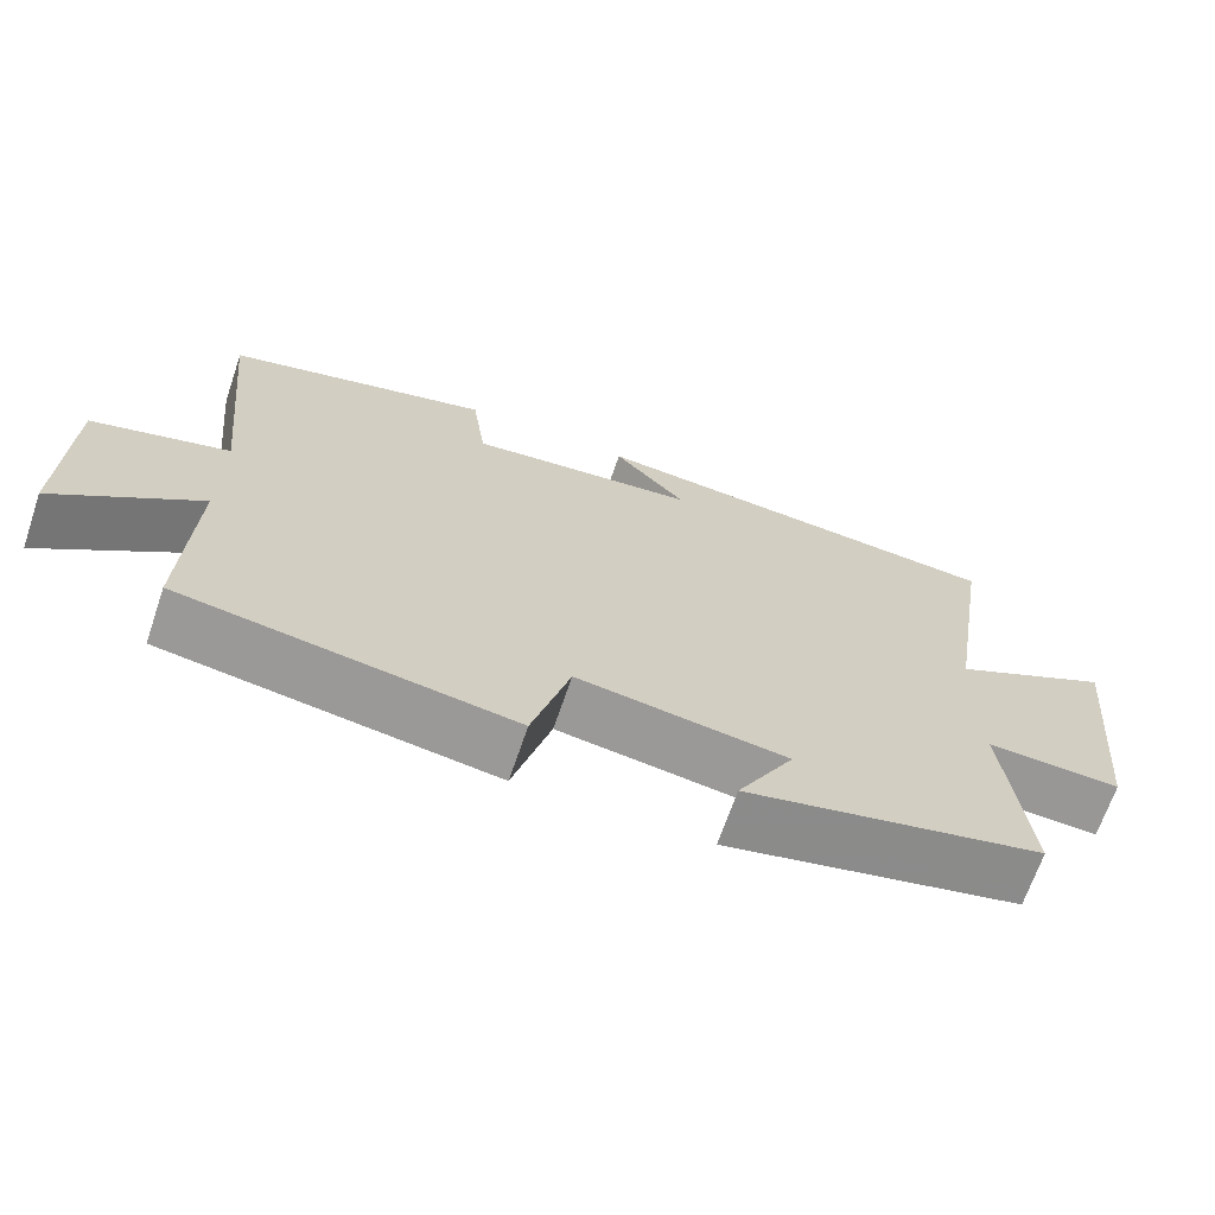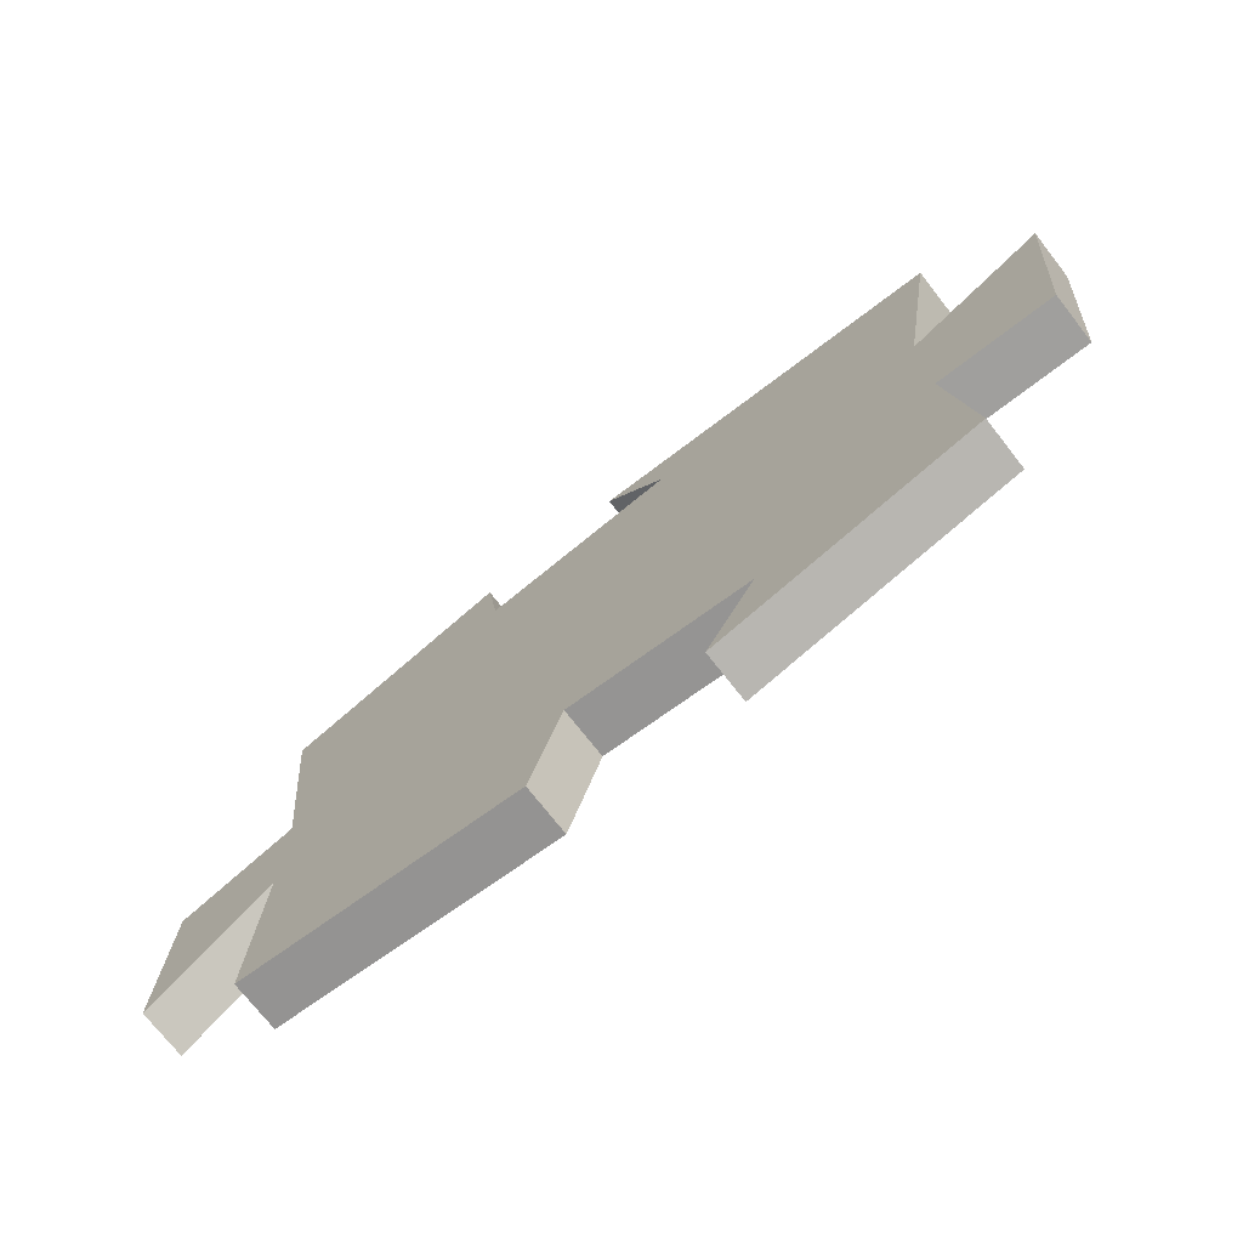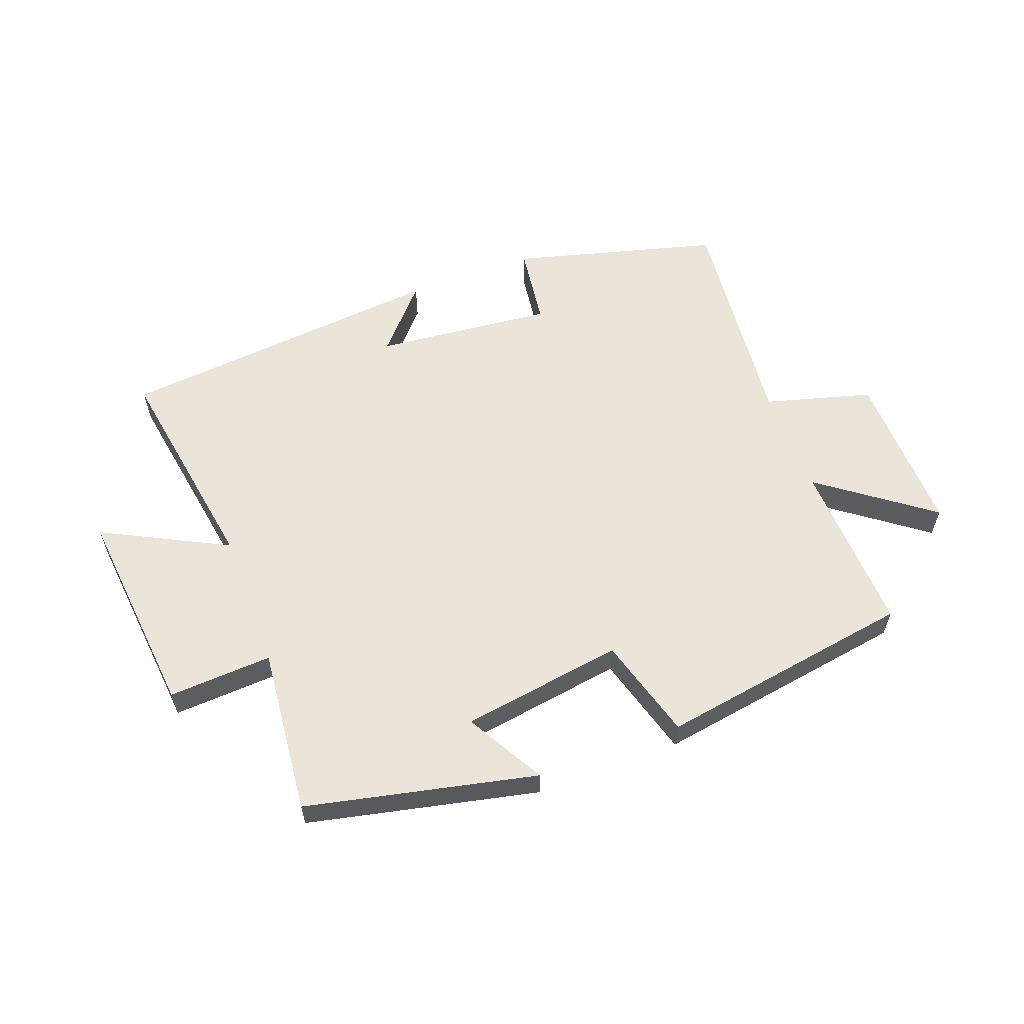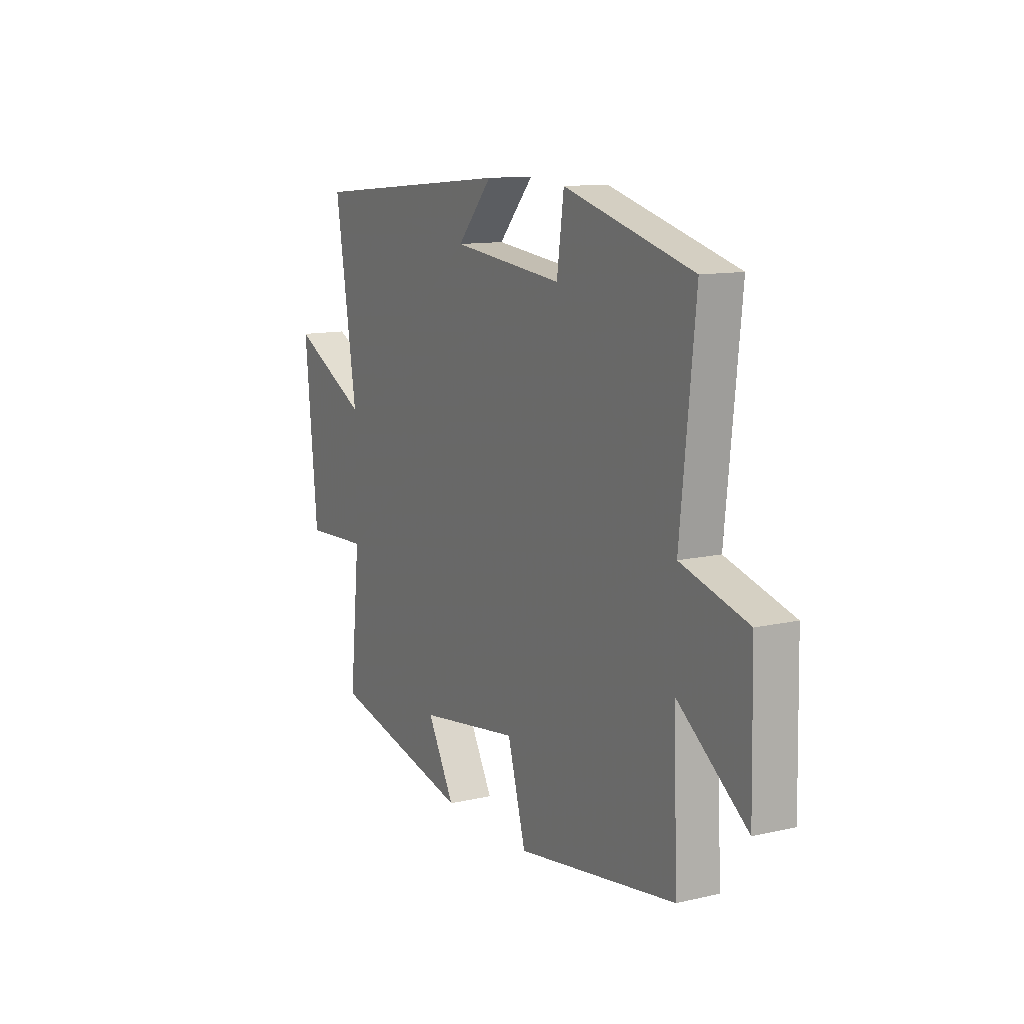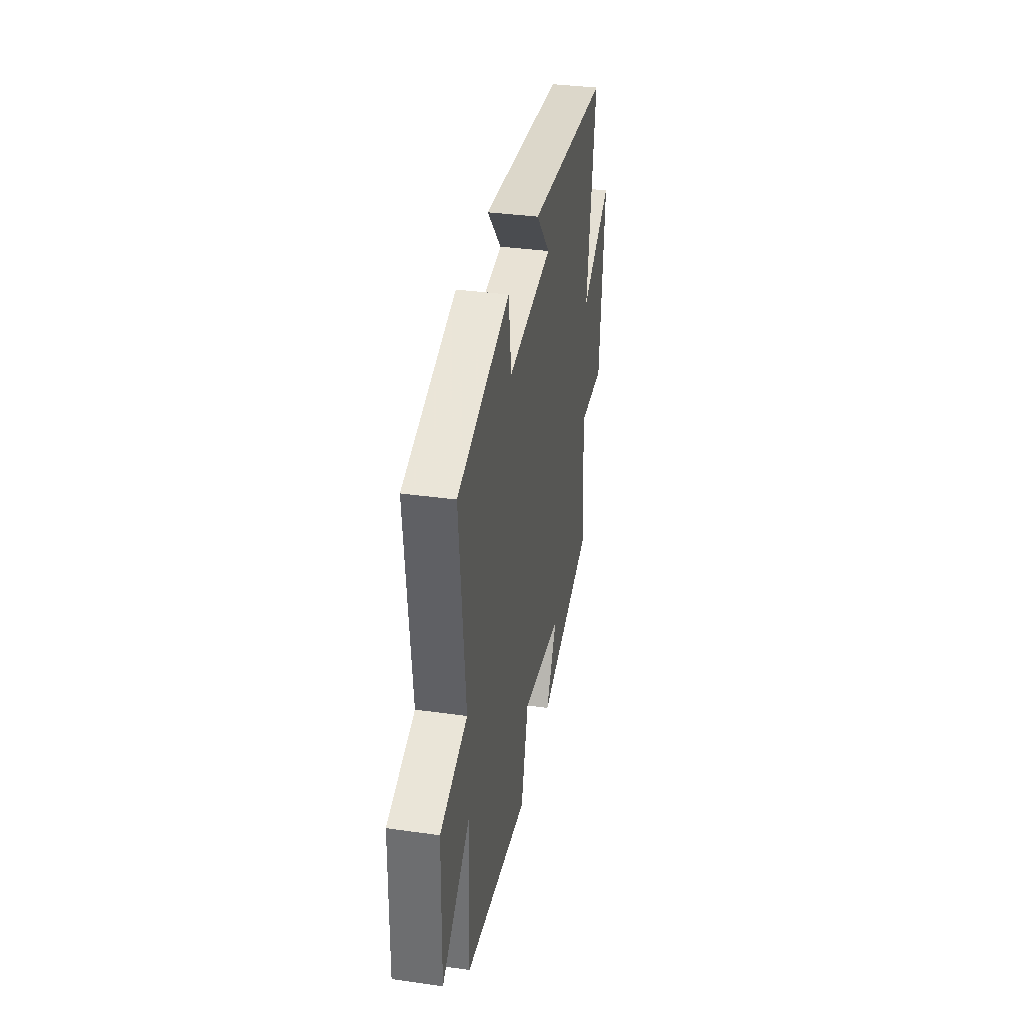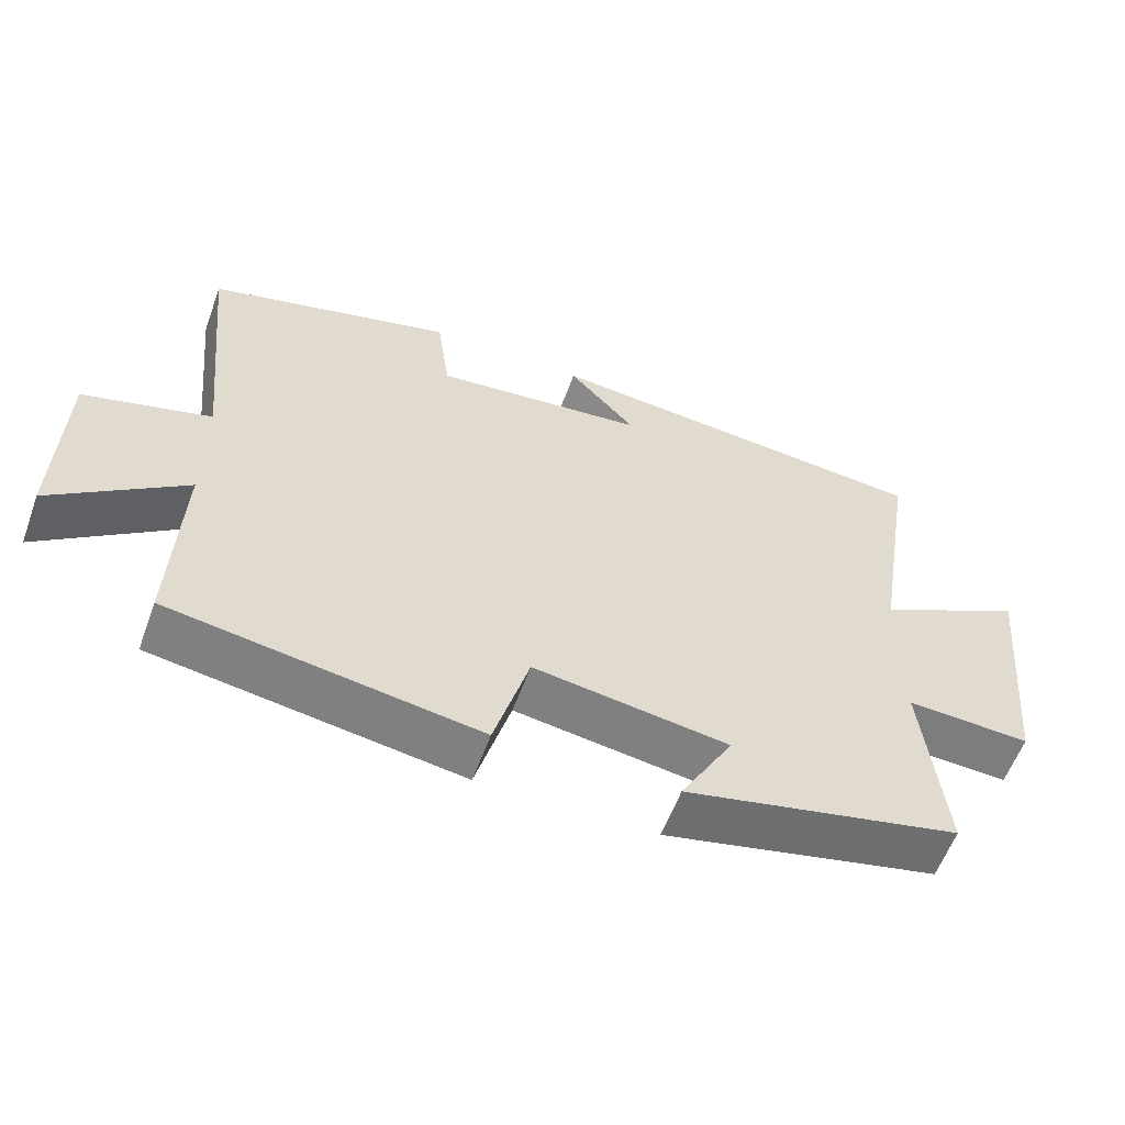
<metadata>
{"format":"obj","ext":"obj","renderer":"f3d","projection":"perspective","resolution":1024,"background":"white","views":[{"elev":-67.7,"azim":-18.8,"up":"+Z"},{"elev":-73.6,"azim":38.1,"up":"+Z"},{"elev":58.9,"azim":159.4,"up":"+Y"},{"elev":12.0,"azim":-118.6,"up":"+Z"},{"elev":35.5,"azim":-79.5,"up":"+Z"},{"elev":-58.4,"azim":-20.0,"up":"+Z"}]}
</metadata>
<code>
v 0.528 0.07 -0.416
v 0.151 0.07 -0.5
v 0.223 0.07 -0.372
v -0.043 0.07 -0.332
v -0.091 0.07 -0.5
v -0.511 0.07 -0.434
v -0.5 0.07 -0.149
v -0.681 0.07 -0.284
v -0.675 0.07 -0.014
v -0.5 0.07 0.035
v -0.539 0.07 0.409
v -0.201 0.07 0.5
v -0.183 0.07 0.367
v 0.109 0.07 0.397
v 0.017 0.07 0.5
v 0.558 0.07 0.449
v 0.5 0.07 0.089
v 0.704 0.07 0.194
v 0.67 0.07 -0.152
v 0.5 0.07 -0.143
v 0.528 0 -0.416
v 0.151 0 -0.5
v 0.223 0 -0.372
v -0.043 0 -0.332
v -0.091 0 -0.5
v -0.511 0 -0.434
v -0.5 0 -0.149
v -0.681 0 -0.284
v -0.675 0 -0.014
v -0.5 0 0.035
v -0.539 0 0.409
v -0.201 0 0.5
v -0.183 0 0.367
v 0.109 0 0.397
v 0.017 0 0.5
v 0.558 0 0.449
v 0.5 0 0.089
v 0.704 0 0.194
v 0.67 0 -0.152
v 0.5 0 -0.143
f 17 18 19 20
f 14 15 16 17
f 13 14 17 20
f 10 11 12 13
f 10 13 20 1
f 7 8 9 10
f 4 5 6 7
f 7 10 1
f 4 7 1
f 3 4 1
f 1 2 3
f 40 39 38 37
f 37 36 35 34
f 40 37 34 33
f 33 32 31 30
f 21 40 33 30
f 30 29 28 27
f 27 26 25 24
f 21 30 27
f 21 27 24
f 21 24 23
f 23 22 21
f 1 21 22 2
f 2 22 23 3
f 3 23 24 4
f 4 24 25 5
f 5 25 26 6
f 6 26 27 7
f 7 27 28 8
f 8 28 29 9
f 9 29 30 10
f 10 30 31 11
f 11 31 32 12
f 12 32 33 13
f 13 33 34 14
f 14 34 35 15
f 15 35 36 16
f 16 36 37 17
f 17 37 38 18
f 18 38 39 19
f 19 39 40 20
f 20 40 21 1

</code>
